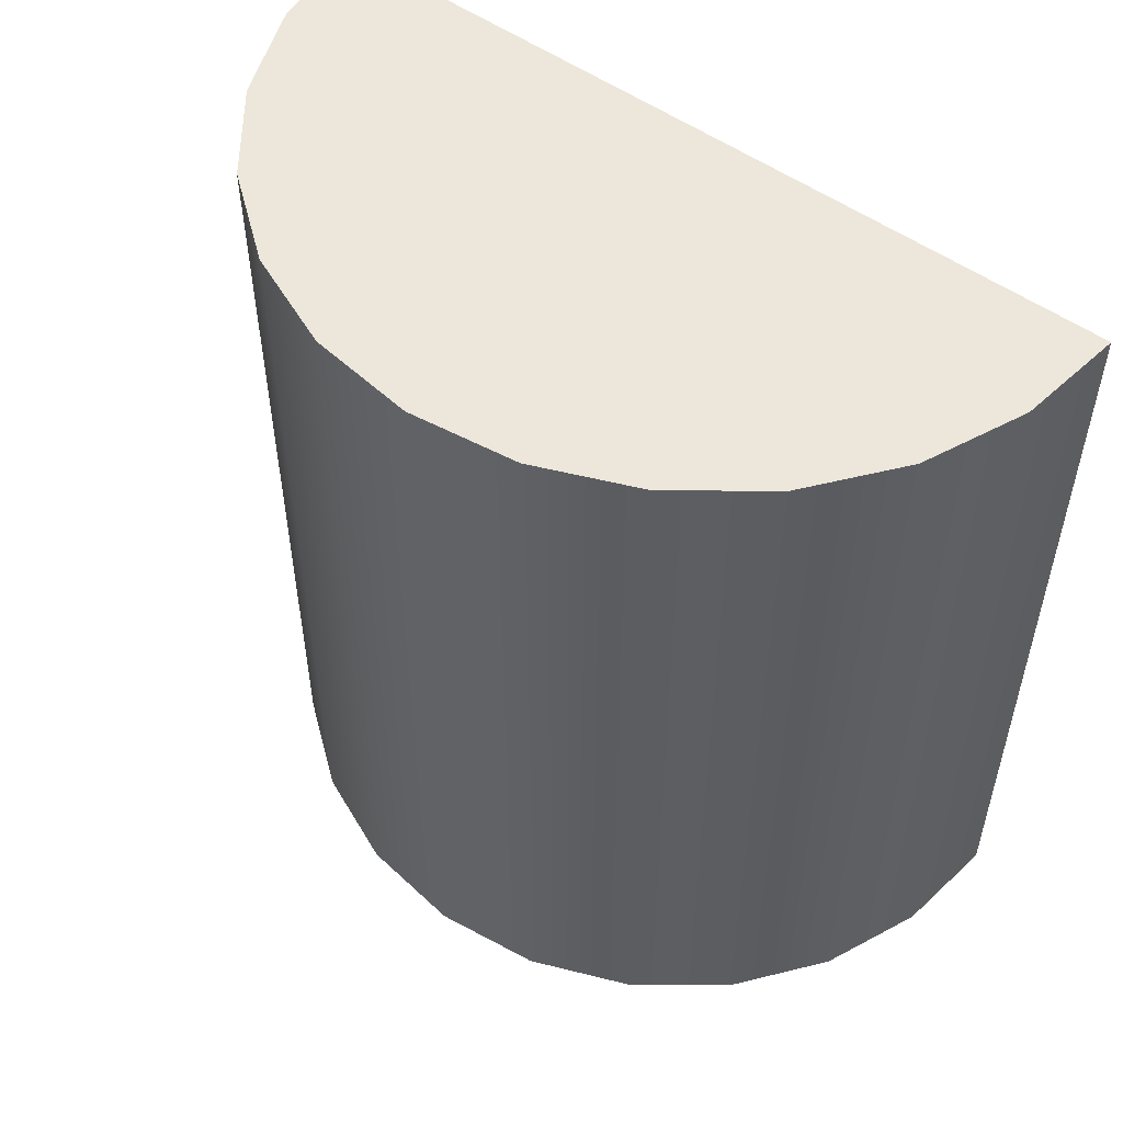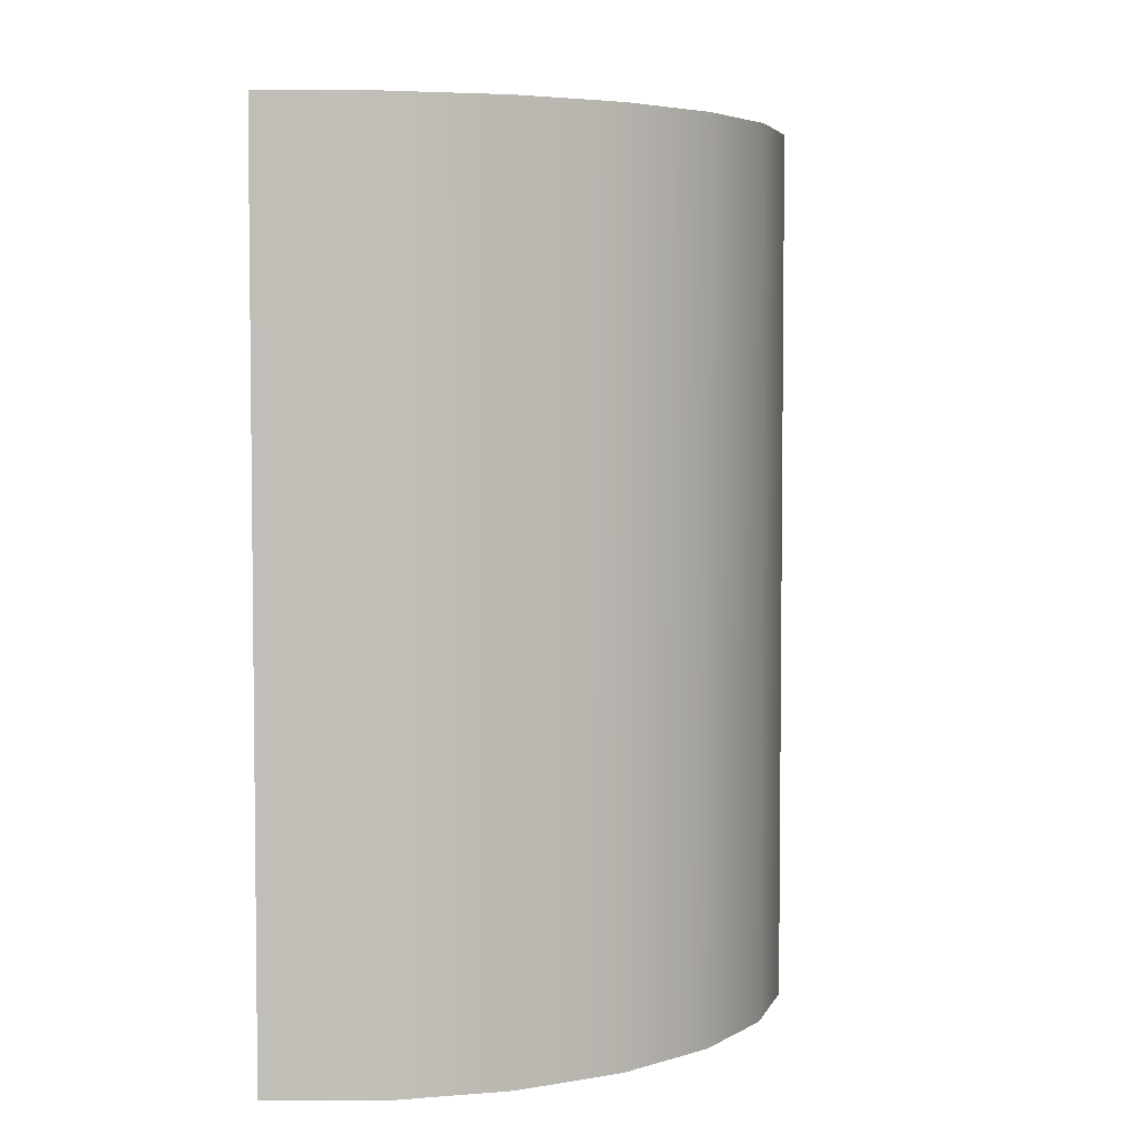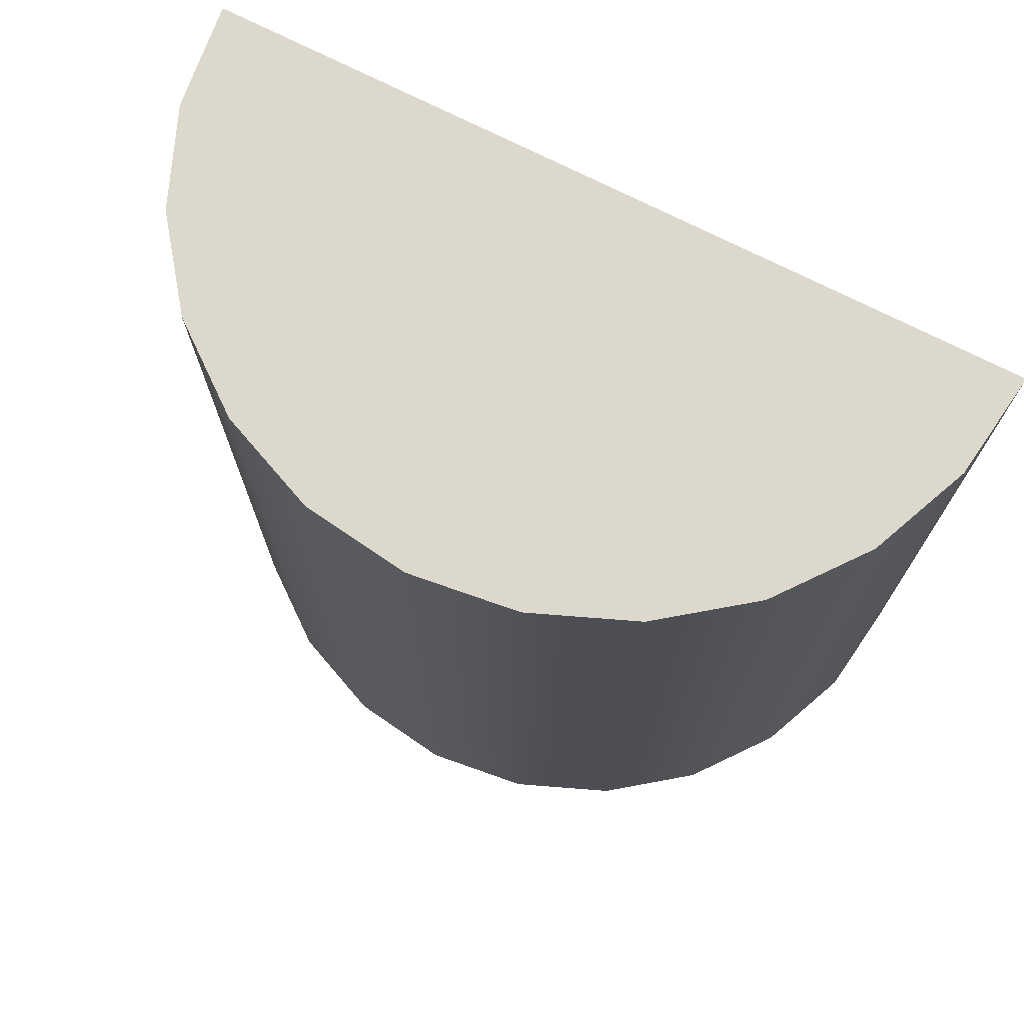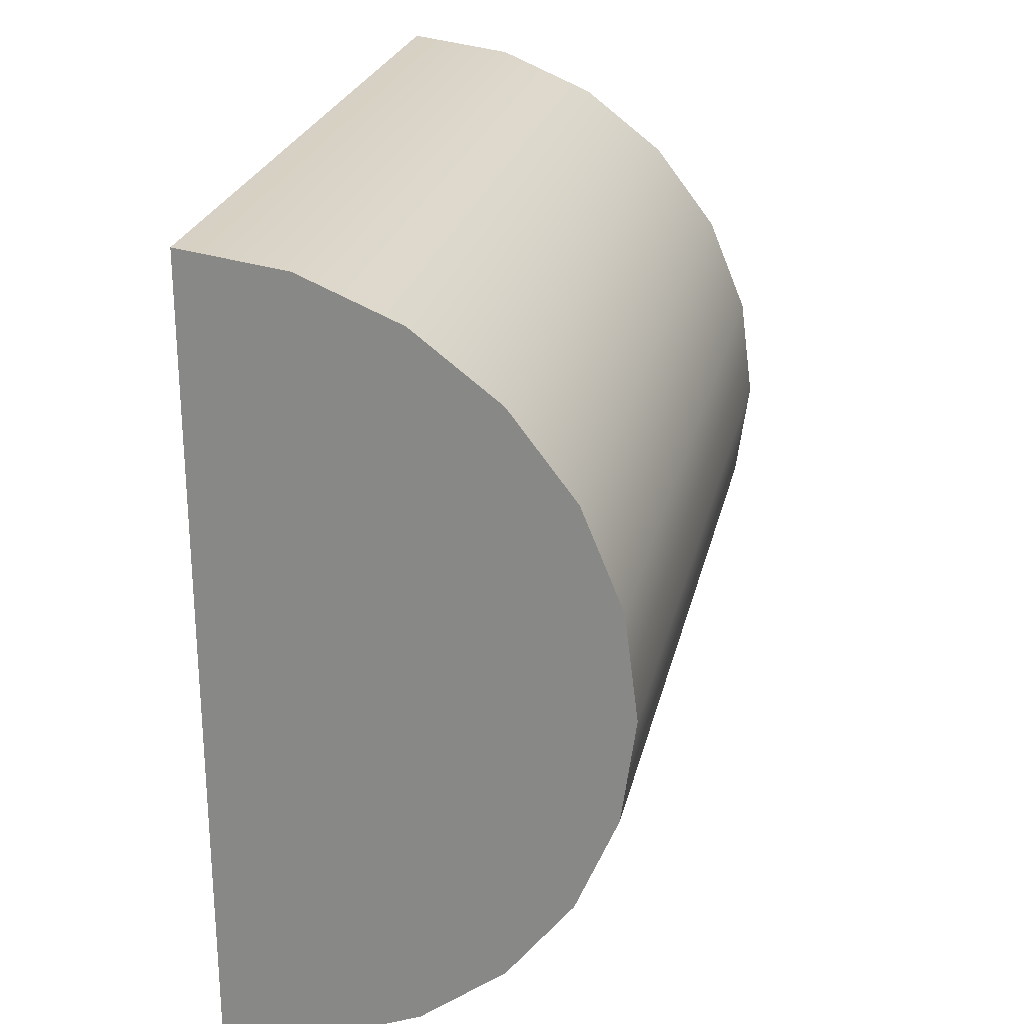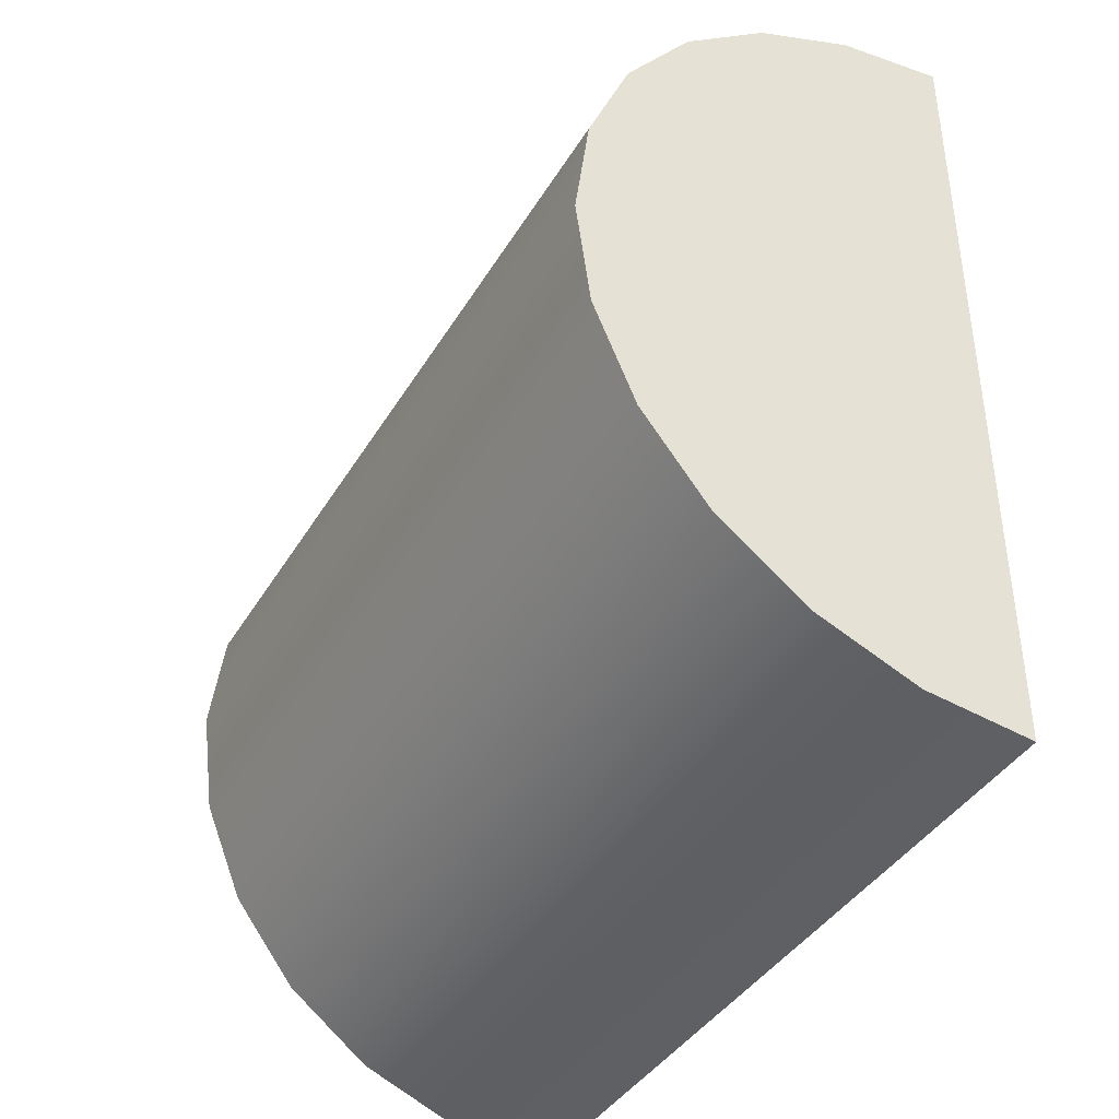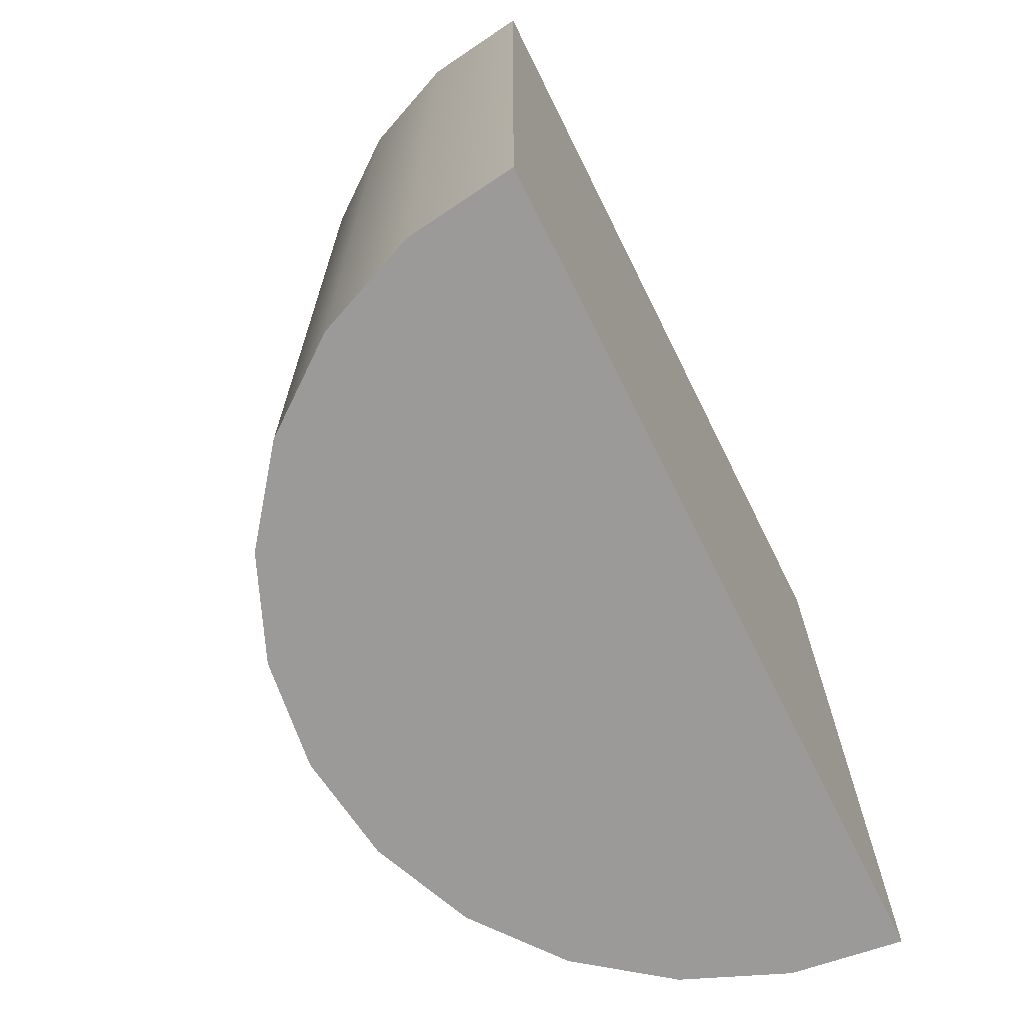
<metadata>
{"format":"obj","ext":"obj","renderer":"f3d","projection":"perspective","resolution":1024,"background":"white","views":[{"elev":52.6,"azim":127.6,"up":"+Y"},{"elev":4.3,"azim":7.2,"up":"+Y"},{"elev":72.7,"azim":117.0,"up":"+Y"},{"elev":24.7,"azim":12.5,"up":"+Z"},{"elev":-40.1,"azim":151.8,"up":"+Z"},{"elev":-69.3,"azim":-153.6,"up":"+Y"}]}
</metadata>
<code>
g shape-cylinder-half-detailed
v 0.25 0 0 1 1 1
v 0.233 0 -0.1294 1 1 1
v 0.233 0 0.1294 1 1 1
v 0.183 0 0.25 1 1 1
v 0.183 0 -0.25 1 1 1
v 0.1036 0 0.3536 1 1 1
v 0.1036 0 -0.3536 1 1 1
v 0 0 -0.433 1 1 1
v 0 0 0.433 1 1 1
v -0.1206 0 0.483 1 1 1
v -0.1206 0 -0.483 1 1 1
v -0.25 0 0.5 1 1 1
v -0.25 0 -0.5 1 1 1
v 0.233 1 0.1294 1 1 1
v 0.183 1 0.25 1 1 1
v -0.1206 1 -0.483 1 1 1
v 0 1 -0.433 1 1 1
v 0.1036 1 -0.3536 1 1 1
v 0.183 1 -0.25 1 1 1
v 0.233 1 -0.1294 1 1 1
v 0.25 1 0 1 1 1
v 0.1036 1 0.3536 1 1 1
v 0 1 0.433 1 1 1
v -0.25 1 -0.5 1 1 1
v -0.1206 1 0.483 1 1 1
v -0.25 1 0.5 1 1 1
f 3 2 1
f 2 3 4
f 2 4 5
f 5 4 6
f 5 6 7
f 7 6 8
f 8 6 9
f 8 9 10
f 8 10 11
f 11 10 12
f 11 12 13
f 15 3 14
f 3 15 4
f 16 8 11
f 8 16 17
f 17 7 8
f 7 17 18
f 20 5 19
f 5 20 2
f 21 2 20
f 2 21 1
f 14 1 21
f 1 14 3
f 22 4 15
f 4 22 6
f 22 9 6
f 9 22 23
f 19 7 18
f 7 19 5
f 24 11 13
f 11 24 16
f 25 12 10
f 12 25 26
f 23 10 9
f 10 23 25
f 20 14 21
f 14 20 19
f 14 19 15
f 15 19 18
f 15 18 22
f 22 18 17
f 22 17 23
f 23 17 16
f 23 16 25
f 25 16 24
f 25 24 26
f 12 24 13
f 24 12 26
g shape-cylinder-half-detailed
f 3 2 1
f 2 3 4
f 2 4 5
f 5 4 6
f 5 6 7
f 7 6 8
f 8 6 9
f 8 9 10
f 8 10 11
f 11 10 12
f 11 12 13
f 15 3 14
f 3 15 4
f 16 8 11
f 8 16 17
f 17 7 8
f 7 17 18
f 20 5 19
f 5 20 2
f 21 2 20
f 2 21 1
f 14 1 21
f 1 14 3
f 22 4 15
f 4 22 6
f 22 9 6
f 9 22 23
f 19 7 18
f 7 19 5
f 24 11 13
f 11 24 16
f 25 12 10
f 12 25 26
f 23 10 9
f 10 23 25
f 20 14 21
f 14 20 19
f 14 19 15
f 15 19 18
f 15 18 22
f 22 18 17
f 22 17 23
f 23 17 16
f 23 16 25
f 25 16 24
f 25 24 26
f 12 24 13
f 24 12 26

</code>
